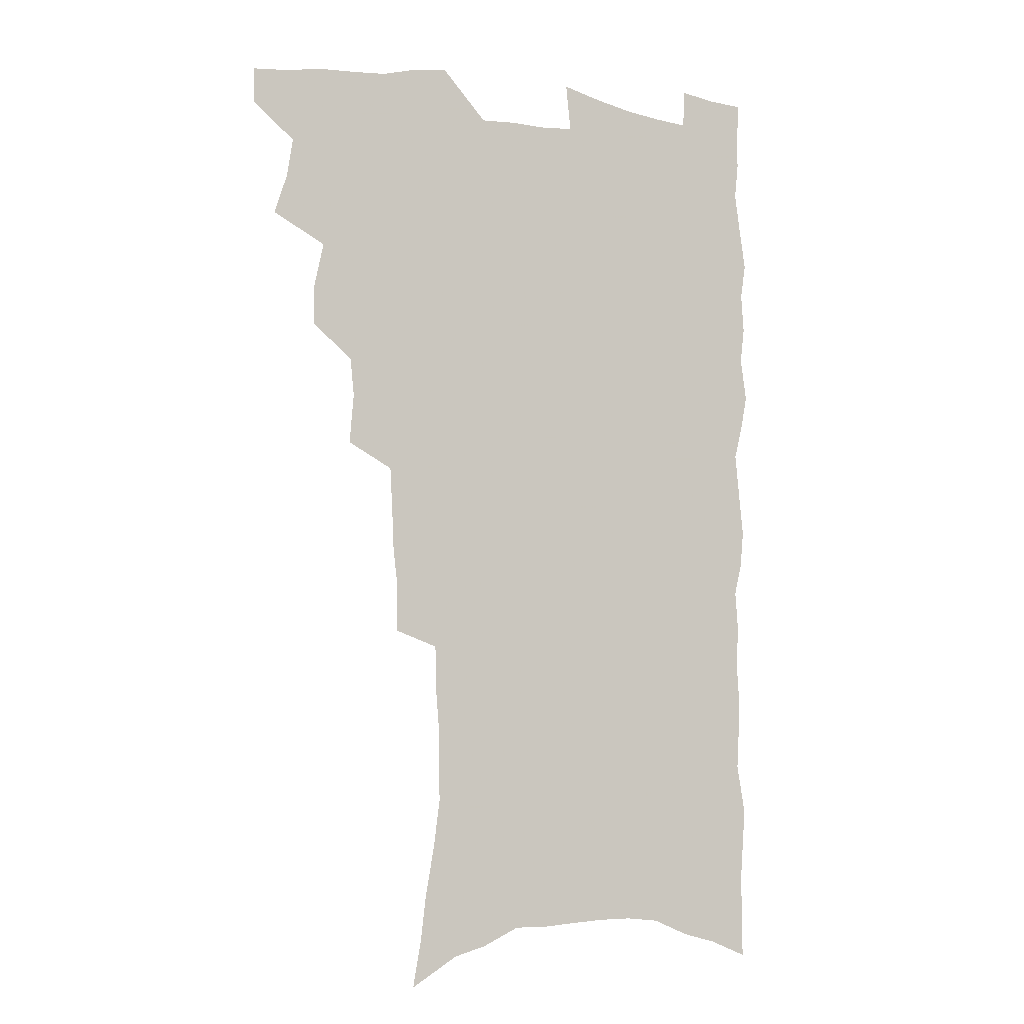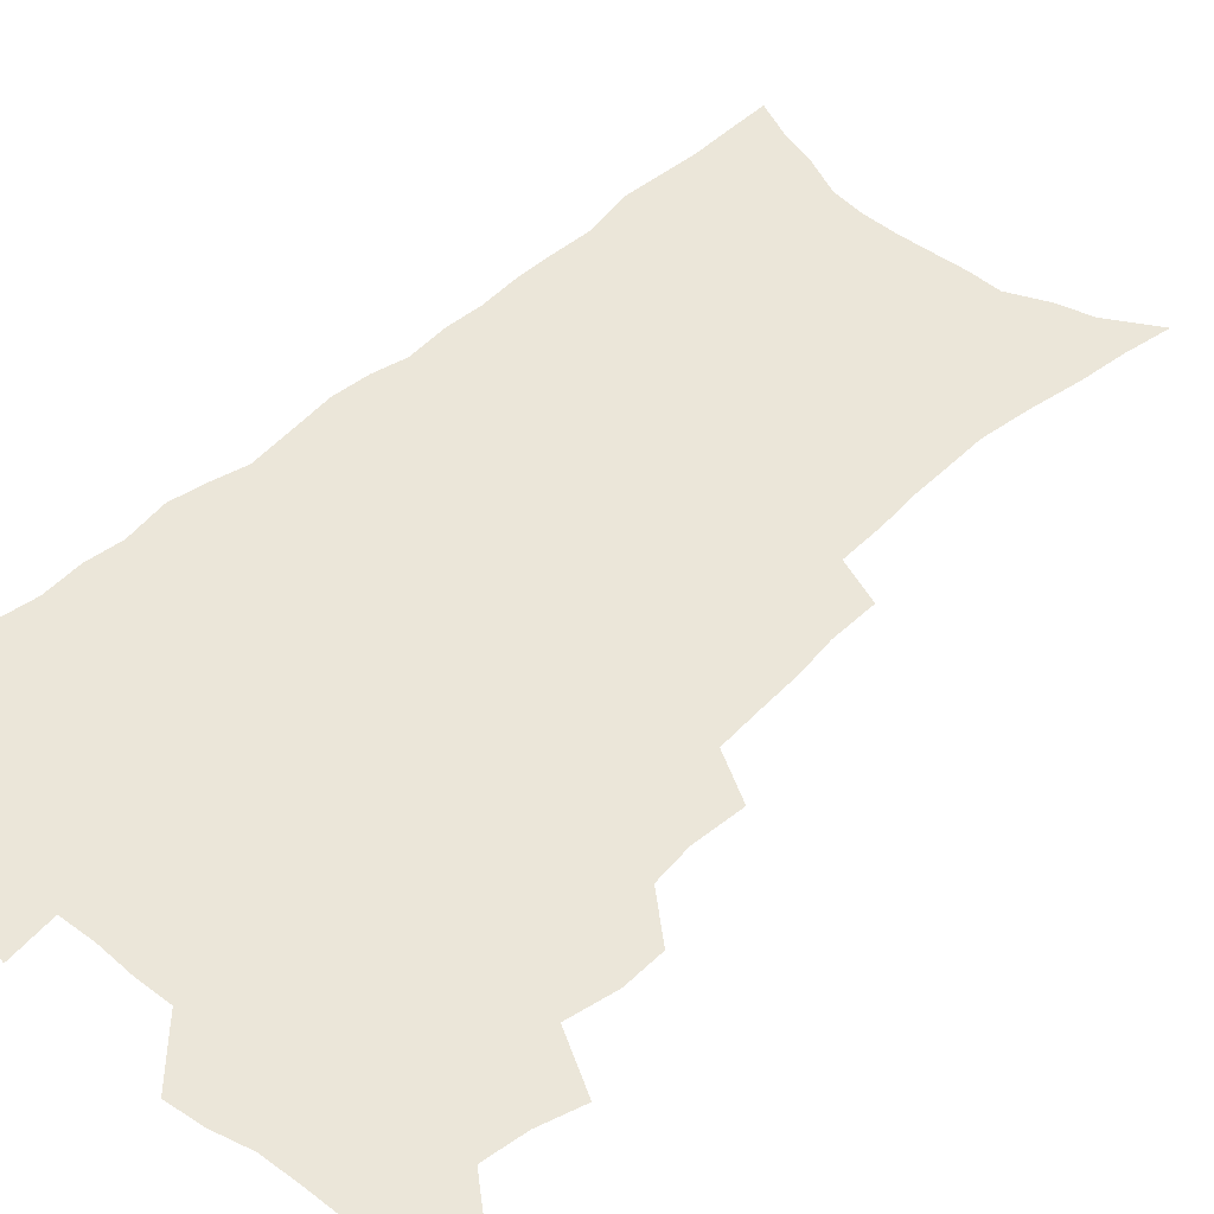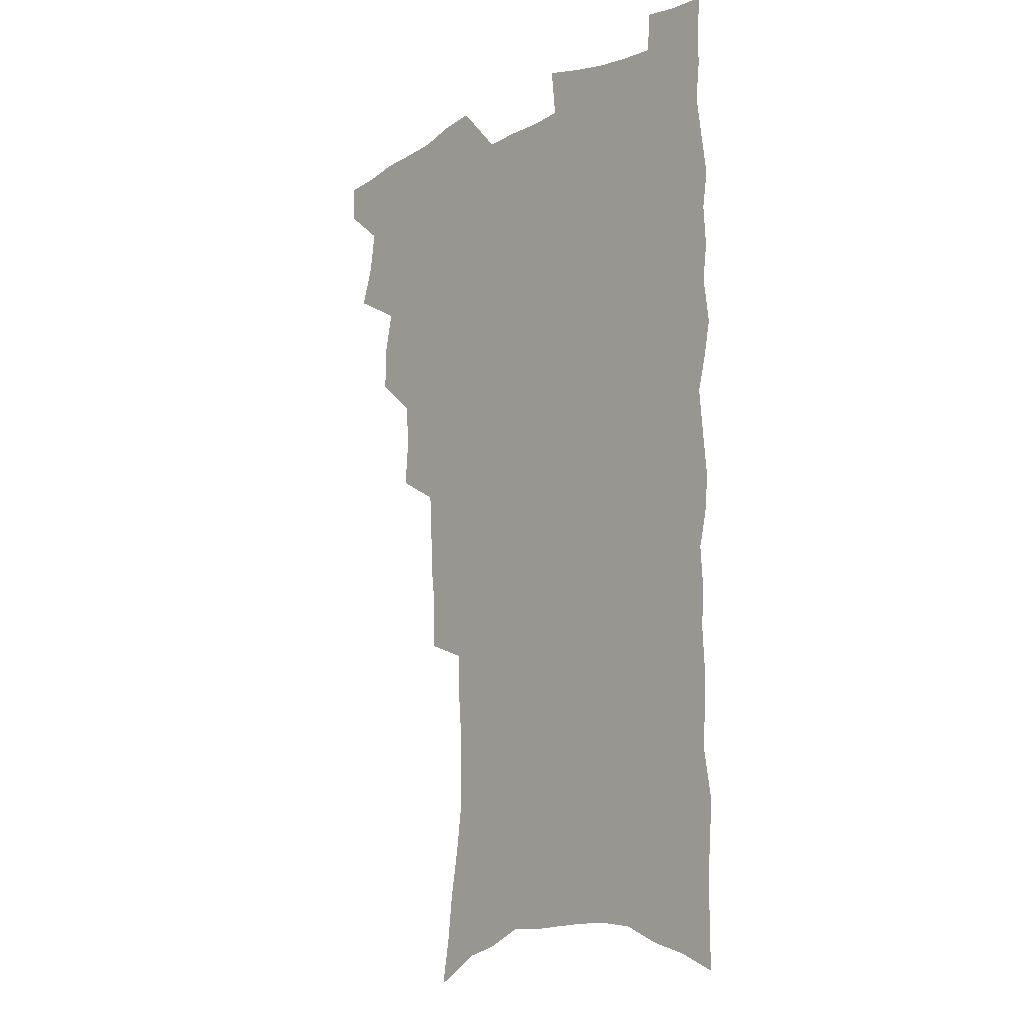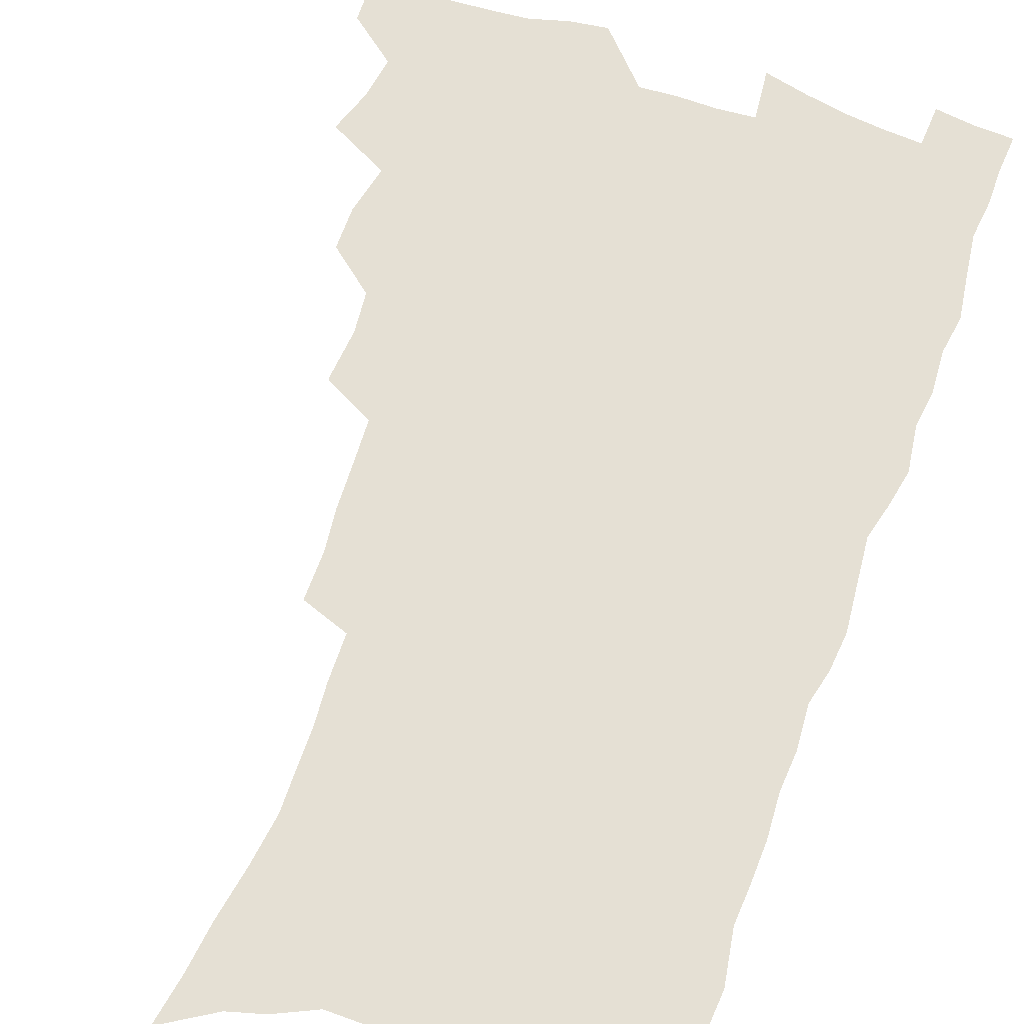
<metadata>
{"format":"obj","ext":"obj","renderer":"f3d","projection":"perspective","resolution":1024,"background":"white","views":[{"elev":-6.8,"azim":-25.6,"up":"+Y"},{"elev":48.3,"azim":-136.3,"up":"+Z"},{"elev":-11.7,"azim":49.3,"up":"+Y"},{"elev":65.2,"azim":19.8,"up":"+Z"}]}
</metadata>
<code>
v 481.1 534.3 0
v 480.7 549 0
v 490.7 488.1 0
v 496 504.2 0
v 498.5 520.4 0
v 498 535 0
v 495.7 550.4 0
v 509 442 0
v 508.8 458.1 0
v 512.8 476.6 0
v 516.3 492.8 0
v 513.7 506.5 0
v 515 521.4 0
v 513.5 535.9 0
v 510.1 553.1 0
v 525.4 392.6 0
v 527.1 412.7 0
v 525.5 428.3 0
v 529.2 447.3 0
v 529.4 463.1 0
v 528.9 478.1 0
v 530 493.4 0
v 530.5 508.1 0
v 530.1 522.3 0
v 528.7 536.4 0
v 525.2 554 0
v 547.6 313.7 0
v 547.7 332.3 0
v 545.8 348.1 0
v 545 365.4 0
v 544.1 382.6 0
v 543.4 399.8 0
v 543.5 417 0
v 546.6 436 0
v 544.7 449.8 0
v 546 465.7 0
v 546.6 480.7 0
v 545 494.7 0
v 545.4 509 0
v 544.6 523.4 0
v 542.8 538 0
v 539.9 555.2 0
v 555.9 165.7 0
v 559.2 184.4 0
v 561.3 202.5 0
v 565 223.2 0
v 567.5 242.6 0
v 567.2 257.9 0
v 567 274 0
v 565.7 289.2 0
v 565.3 307.4 0
v 564.7 325 0
v 563.2 340.4 0
v 562.3 356.7 0
v 561.3 372.8 0
v 560.6 389.2 0
v 561 406.3 0
v 560.9 422.5 0
v 560.6 437.6 0
v 562.5 454.1 0
v 561.1 467.6 0
v 561.6 482.2 0
v 562.6 496.3 0
v 560.6 510.4 0
v 559 525 0
v 557.2 540.3 0
v 554.1 559.1 0
v 575.2 177.6 0
v 574.7 192 0
v 580.1 216.3 0
v 581.6 234.4 0
v 582.1 251.2 0
v 582.2 267.4 0
v 580.8 281.7 0
v 579.2 296.2 0
v 580 315.9 0
v 579.2 332 0
v 578.4 347.3 0
v 577.9 363.5 0
v 576.3 377.8 0
v 576.7 395 0
v 575.4 409.1 0
v 576.3 425.8 0
v 575.8 440.1 0
v 576.2 455.2 0
v 576.2 469.4 0
v 576.5 483.5 0
v 575.8 497.3 0
v 576 510.8 0
v 574.4 525.1 0
v 572.3 540.9 0
v 568.6 561.2 0
v 588.3 181.3 0
v 592.8 205 0
v 595.2 225.2 0
v 594.9 240.1 0
v 596.3 259.4 0
v 595.2 273 0
v 593.9 287.2 0
v 593.9 304.9 0
v 592.8 319.7 0
v 591.6 334.1 0
v 592.7 353.2 0
v 591.7 367.2 0
v 590.6 381.9 0
v 590.5 397.7 0
v 590.7 413 0
v 590.9 428.3 0
v 590.2 442 0
v 590.3 456.4 0
v 591.2 471.3 0
v 590.8 484.4 0
v 590.1 497.9 0
v 589.7 511.7 0
v 588.4 526.3 0
v 587.4 540.8 0
v 603.7 188.5 0
v 606.2 209 0
v 607.3 227.2 0
v 607.7 244.2 0
v 607.9 260.3 0
v 607.2 274.9 0
v 606.7 291.3 0
v 606.2 307.3 0
v 605.8 324 0
v 606 341.1 0
v 605.1 353.2 0
v 604.7 369.8 0
v 604.4 385.1 0
v 604.8 401.4 0
v 604.2 414.3 0
v 604.4 429.4 0
v 604.1 443.3 0
v 604.1 457.3 0
v 604.3 471.2 0
v 604.4 484.8 0
v 604.6 498.3 0
v 603.9 512.1 0
v 602.6 527 0
v 601.7 541.7 0
v 617 188.5 0
v 619.3 212.9 0
v 620 230.6 0
v 619.9 245.9 0
v 620 262.8 0
v 619.5 277.6 0
v 618.9 292.4 0
v 618.8 310.2 0
v 618.6 327.4 0
v 618.2 342.2 0
v 617.7 355.4 0
v 617.6 371.2 0
v 617.3 386 0
v 617.3 401.2 0
v 617.2 414.1 0
v 617.6 430.5 0
v 617.4 443.9 0
v 617.8 458.3 0
v 617.9 471.8 0
v 617.9 484.9 0
v 618 498.5 0
v 618.1 512 0
v 618 525.6 0
v 616.5 541.5 0
v 630.7 189.5 0
v 631.8 212.3 0
v 632.1 231.1 0
v 632.2 247.7 0
v 632.1 264.2 0
v 631.8 279 0
v 631.5 295.6 0
v 631.1 311.1 0
v 630.8 327.1 0
v 630.6 342.1 0
v 630.4 356.7 0
v 630.3 371.4 0
v 630.2 387.2 0
v 630.2 401.1 0
v 630.3 415.5 0
v 630.5 430.8 0
v 630.7 444.1 0
v 630.9 458.1 0
v 631.1 471.6 0
v 631.3 485 0
v 631.6 498.5 0
v 631.8 511.9 0
v 631.8 525.3 0
v 630.7 542.7 0
v 628.6 562.2 0
v 644.3 190.5 0
v 644.4 213.5 0
v 644.3 231 0
v 644.5 246 0
v 644.1 263.8 0
v 644.1 279.7 0
v 643.8 295.3 0
v 643.2 312.4 0
v 643.1 327.2 0
v 643.1 341.2 0
v 643.1 355.8 0
v 642.9 372 0
v 643 386.7 0
v 643.1 401 0
v 643.3 415.4 0
v 643.4 430.2 0
v 643.8 443.8 0
v 644.1 457.8 0
v 644.5 471.3 0
v 644.9 485.3 0
v 645.3 498.5 0
v 645.4 511.7 0
v 645.6 525.7 0
v 645.6 540.9 0
v 644.8 558.2 0
v 658 190.7 0
v 657.2 211.6 0
v 656.9 228.7 0
v 656.6 245.5 0
v 658.4 257.5 0
v 656.5 277.9 0
v 656.2 293.9 0
v 655.9 309.8 0
v 655.5 326.2 0
v 655.5 341.1 0
v 655.6 355.7 0
v 655.6 370.8 0
v 655.8 385.5 0
v 656.3 399.4 0
v 656.4 414.2 0
v 657 428.3 0
v 657.1 442.7 0
v 657.9 456.2 0
v 657.9 470.7 0
v 658.3 484.4 0
v 658.5 498.1 0
v 659.3 511.6 0
v 659.7 525.5 0
v 660.3 539.3 0
v 660.3 555.1 0
v 671.6 189.2 0
v 670.6 208.2 0
v 669.4 227.8 0
v 670.3 241.7 0
v 670.1 257.6 0
v 668.3 278.8 0
v 668.8 292.4 0
v 667.9 309.9 0
v 667.7 325 0
v 668.1 339.3 0
v 668.7 353.4 0
v 668.2 369.6 0
v 669.1 383.2 0
v 669.5 397.5 0
v 671 410.8 0
v 670.9 425.7 0
v 670.6 441.1 0
v 671.5 454.9 0
v 671.8 469.2 0
v 671.5 484.1 0
v 672.2 497.4 0
v 673 510.9 0
v 673.8 524.9 0
v 674.5 539 0
v 675.2 553.3 0
v 686.7 182.8 0
v 684.9 203 0
v 682.5 224.4 0
v 683.3 239.3 0
v 682.5 256.7 0
v 682.8 272.2 0
v 681.5 289.8 0
v 681.9 304.5 0
v 680.2 322.3 0
v 682.1 335.1 0
v 682.2 350 0
v 683.3 364.2 0
v 682.8 379.9 0
v 683.6 394.2 0
v 684.6 408.3 0
v 684.4 423.9 0
v 685.6 437.6 0
v 685.6 452.8 0
v 686.1 467.2 0
v 685.9 482 0
v 686.8 495.8 0
v 687.1 510.1 0
v 687.9 524 0
v 688.7 537.8 0
v 689.6 552.3 0
v 690.5 568 0
v 700.8 179.1 0
v 699.4 197.9 0
v 699.4 214.8 0
v 698.8 231.9 0
v 696.7 251 0
v 697.1 266.5 0
v 696.9 282.5 0
v 696.2 298.9 0
v 697 313.6 0
v 697.1 328.9 0
v 697.6 343.8 0
v 699.5 357.4 0
v 699.3 373.3 0
v 698.9 389.2 0
v 699.5 404.2 0
v 699.4 419.9 0
v 699.4 435.1 0
v 701.9 448.7 0
v 701.9 463.8 0
v 700.1 480 0
v 702.2 493.6 0
v 702.2 508.4 0
v 702.1 523.1 0
v 702.6 536.9 0
v 704.3 551.5 0
v 705.3 565.9 0
v 716.1 172.7 0
v 716.1 189.3 0
v 715.8 206.1 0
v 716.9 221.1 0
v 718 236.4 0
v 714.6 256.5 0
v 715.5 271.3 0
v 716 286.6 0
v 714.9 303.5 0
v 715.9 318.2 0
v 714.7 335.2 0
v 717.8 348.2 0
v 719.2 363 0
v 717.4 380.6 0
v 715.7 398.4 0
v 719.1 411.8 0
v 721.8 425.9 0
v 719.3 443.6 0
v 721 458 0
v 720 474.2 0
v 722.1 488.4 0
v 719.6 505.2 0
v 717.4 521.9 0
v 718.9 536.3 0
v 718.9 550.8 0
v 719.8 565.2 0
f 5 6 1
f 1 6 2
f 6 7 2
f 10 11 3
f 3 11 4
f 11 12 4
f 4 12 5
f 12 13 5
f 5 13 6
f 13 14 6
f 6 14 7
f 14 15 7
f 18 19 8
f 8 19 9
f 19 20 9
f 9 20 10
f 20 21 10
f 10 21 11
f 21 22 11
f 11 22 12
f 22 23 12
f 12 23 13
f 23 24 13
f 13 24 14
f 24 25 14
f 14 25 15
f 25 26 15
f 31 32 16
f 16 32 17
f 32 33 17
f 17 33 18
f 33 34 18
f 18 34 19
f 34 35 19
f 19 35 20
f 35 36 20
f 20 36 21
f 36 37 21
f 21 37 22
f 37 38 22
f 22 38 23
f 38 39 23
f 23 39 24
f 39 40 24
f 24 40 25
f 40 41 25
f 25 41 26
f 41 42 26
f 51 52 27
f 27 52 28
f 52 53 28
f 28 53 29
f 53 54 29
f 29 54 30
f 54 55 30
f 30 55 31
f 55 56 31
f 31 56 32
f 56 57 32
f 32 57 33
f 57 58 33
f 33 58 34
f 58 59 34
f 34 59 35
f 59 60 35
f 35 60 36
f 60 61 36
f 36 61 37
f 61 62 37
f 37 62 38
f 62 63 38
f 38 63 39
f 63 64 39
f 39 64 40
f 64 65 40
f 40 65 41
f 65 66 41
f 41 66 42
f 66 67 42
f 43 68 44
f 68 69 44
f 44 69 45
f 69 70 45
f 45 70 46
f 70 71 46
f 46 71 47
f 71 72 47
f 47 72 48
f 72 73 48
f 48 73 49
f 73 74 49
f 49 74 50
f 74 75 50
f 50 75 51
f 75 76 51
f 51 76 52
f 76 77 52
f 52 77 53
f 77 78 53
f 53 78 54
f 78 79 54
f 54 79 55
f 79 80 55
f 55 80 56
f 80 81 56
f 56 81 57
f 81 82 57
f 57 82 58
f 82 83 58
f 58 83 59
f 83 84 59
f 59 84 60
f 84 85 60
f 60 85 61
f 85 86 61
f 61 86 62
f 86 87 62
f 62 87 63
f 87 88 63
f 63 88 64
f 88 89 64
f 64 89 65
f 89 90 65
f 65 90 66
f 90 91 66
f 66 91 67
f 91 92 67
f 68 93 69
f 93 94 69
f 69 94 70
f 94 95 70
f 70 95 71
f 95 96 71
f 71 96 72
f 96 97 72
f 72 97 73
f 97 98 73
f 73 98 74
f 98 99 74
f 74 99 75
f 99 100 75
f 75 100 76
f 100 101 76
f 76 101 77
f 101 102 77
f 77 102 78
f 102 103 78
f 78 103 79
f 103 104 79
f 79 104 80
f 104 105 80
f 80 105 81
f 105 106 81
f 81 106 82
f 106 107 82
f 82 107 83
f 107 108 83
f 83 108 84
f 108 109 84
f 84 109 85
f 109 110 85
f 85 110 86
f 110 111 86
f 86 111 87
f 111 112 87
f 87 112 88
f 112 113 88
f 88 113 89
f 113 114 89
f 89 114 90
f 114 115 90
f 90 115 91
f 115 116 91
f 91 116 92
f 93 117 94
f 117 118 94
f 94 118 95
f 118 119 95
f 95 119 96
f 119 120 96
f 96 120 97
f 120 121 97
f 97 121 98
f 121 122 98
f 98 122 99
f 122 123 99
f 99 123 100
f 123 124 100
f 100 124 101
f 124 125 101
f 101 125 102
f 125 126 102
f 102 126 103
f 126 127 103
f 103 127 104
f 127 128 104
f 104 128 105
f 128 129 105
f 105 129 106
f 129 130 106
f 106 130 107
f 130 131 107
f 107 131 108
f 131 132 108
f 108 132 109
f 132 133 109
f 109 133 110
f 133 134 110
f 110 134 111
f 134 135 111
f 111 135 112
f 135 136 112
f 112 136 113
f 136 137 113
f 113 137 114
f 137 138 114
f 114 138 115
f 138 139 115
f 115 139 116
f 139 140 116
f 117 141 118
f 141 142 118
f 118 142 119
f 142 143 119
f 119 143 120
f 143 144 120
f 120 144 121
f 144 145 121
f 121 145 122
f 145 146 122
f 122 146 123
f 146 147 123
f 123 147 124
f 147 148 124
f 124 148 125
f 148 149 125
f 125 149 126
f 149 150 126
f 126 150 127
f 150 151 127
f 127 151 128
f 151 152 128
f 128 152 129
f 152 153 129
f 129 153 130
f 153 154 130
f 130 154 131
f 154 155 131
f 131 155 132
f 155 156 132
f 132 156 133
f 156 157 133
f 133 157 134
f 157 158 134
f 134 158 135
f 158 159 135
f 135 159 136
f 159 160 136
f 136 160 137
f 160 161 137
f 137 161 138
f 161 162 138
f 138 162 139
f 162 163 139
f 139 163 140
f 163 164 140
f 141 165 142
f 165 166 142
f 142 166 143
f 166 167 143
f 143 167 144
f 167 168 144
f 144 168 145
f 168 169 145
f 145 169 146
f 169 170 146
f 146 170 147
f 170 171 147
f 147 171 148
f 171 172 148
f 148 172 149
f 172 173 149
f 149 173 150
f 173 174 150
f 150 174 151
f 174 175 151
f 151 175 152
f 175 176 152
f 152 176 153
f 176 177 153
f 153 177 154
f 177 178 154
f 154 178 155
f 178 179 155
f 155 179 156
f 179 180 156
f 156 180 157
f 180 181 157
f 157 181 158
f 181 182 158
f 158 182 159
f 182 183 159
f 159 183 160
f 183 184 160
f 160 184 161
f 184 185 161
f 161 185 162
f 185 186 162
f 162 186 163
f 186 187 163
f 163 187 164
f 187 188 164
f 165 190 166
f 190 191 166
f 166 191 167
f 191 192 167
f 167 192 168
f 192 193 168
f 168 193 169
f 193 194 169
f 169 194 170
f 194 195 170
f 170 195 171
f 195 196 171
f 171 196 172
f 196 197 172
f 172 197 173
f 197 198 173
f 173 198 174
f 198 199 174
f 174 199 175
f 199 200 175
f 175 200 176
f 200 201 176
f 176 201 177
f 201 202 177
f 177 202 178
f 202 203 178
f 178 203 179
f 203 204 179
f 179 204 180
f 204 205 180
f 180 205 181
f 205 206 181
f 181 206 182
f 206 207 182
f 182 207 183
f 207 208 183
f 183 208 184
f 208 209 184
f 184 209 185
f 209 210 185
f 185 210 186
f 210 211 186
f 186 211 187
f 211 212 187
f 187 212 188
f 212 213 188
f 188 213 189
f 213 214 189
f 190 215 191
f 215 216 191
f 191 216 192
f 216 217 192
f 192 217 193
f 217 218 193
f 193 218 194
f 218 219 194
f 194 219 195
f 219 220 195
f 195 220 196
f 220 221 196
f 196 221 197
f 221 222 197
f 197 222 198
f 222 223 198
f 198 223 199
f 223 224 199
f 199 224 200
f 224 225 200
f 200 225 201
f 225 226 201
f 201 226 202
f 226 227 202
f 202 227 203
f 227 228 203
f 203 228 204
f 228 229 204
f 204 229 205
f 229 230 205
f 205 230 206
f 230 231 206
f 206 231 207
f 231 232 207
f 207 232 208
f 232 233 208
f 208 233 209
f 233 234 209
f 209 234 210
f 234 235 210
f 210 235 211
f 235 236 211
f 211 236 212
f 236 237 212
f 212 237 213
f 237 238 213
f 213 238 214
f 238 239 214
f 215 240 216
f 240 241 216
f 216 241 217
f 241 242 217
f 217 242 218
f 242 243 218
f 218 243 219
f 243 244 219
f 219 244 220
f 244 245 220
f 220 245 221
f 245 246 221
f 221 246 222
f 246 247 222
f 222 247 223
f 247 248 223
f 223 248 224
f 248 249 224
f 224 249 225
f 249 250 225
f 225 250 226
f 250 251 226
f 226 251 227
f 251 252 227
f 227 252 228
f 252 253 228
f 228 253 229
f 253 254 229
f 229 254 230
f 254 255 230
f 230 255 231
f 255 256 231
f 231 256 232
f 256 257 232
f 232 257 233
f 257 258 233
f 233 258 234
f 258 259 234
f 234 259 235
f 259 260 235
f 235 260 236
f 260 261 236
f 236 261 237
f 261 262 237
f 237 262 238
f 262 263 238
f 238 263 239
f 263 264 239
f 240 265 241
f 265 266 241
f 241 266 242
f 266 267 242
f 242 267 243
f 267 268 243
f 243 268 244
f 268 269 244
f 244 269 245
f 269 270 245
f 245 270 246
f 270 271 246
f 246 271 247
f 271 272 247
f 247 272 248
f 272 273 248
f 248 273 249
f 273 274 249
f 249 274 250
f 274 275 250
f 250 275 251
f 275 276 251
f 251 276 252
f 276 277 252
f 252 277 253
f 277 278 253
f 253 278 254
f 278 279 254
f 254 279 255
f 279 280 255
f 255 280 256
f 280 281 256
f 256 281 257
f 281 282 257
f 257 282 258
f 282 283 258
f 258 283 259
f 283 284 259
f 259 284 260
f 284 285 260
f 260 285 261
f 285 286 261
f 261 286 262
f 286 287 262
f 262 287 263
f 287 288 263
f 263 288 264
f 288 289 264
f 265 291 266
f 291 292 266
f 266 292 267
f 292 293 267
f 267 293 268
f 293 294 268
f 268 294 269
f 294 295 269
f 269 295 270
f 295 296 270
f 270 296 271
f 296 297 271
f 271 297 272
f 297 298 272
f 272 298 273
f 298 299 273
f 273 299 274
f 299 300 274
f 274 300 275
f 300 301 275
f 275 301 276
f 301 302 276
f 276 302 277
f 302 303 277
f 277 303 278
f 303 304 278
f 278 304 279
f 304 305 279
f 279 305 280
f 305 306 280
f 280 306 281
f 306 307 281
f 281 307 282
f 307 308 282
f 282 308 283
f 308 309 283
f 283 309 284
f 309 310 284
f 284 310 285
f 310 311 285
f 285 311 286
f 311 312 286
f 286 312 287
f 312 313 287
f 287 313 288
f 313 314 288
f 288 314 289
f 314 315 289
f 289 315 290
f 315 316 290
f 291 317 292
f 317 318 292
f 292 318 293
f 318 319 293
f 293 319 294
f 319 320 294
f 294 320 295
f 320 321 295
f 295 321 296
f 321 322 296
f 296 322 297
f 322 323 297
f 297 323 298
f 323 324 298
f 298 324 299
f 324 325 299
f 299 325 300
f 325 326 300
f 300 326 301
f 326 327 301
f 301 327 302
f 327 328 302
f 302 328 303
f 328 329 303
f 303 329 304
f 329 330 304
f 304 330 305
f 330 331 305
f 305 331 306
f 331 332 306
f 306 332 307
f 332 333 307
f 307 333 308
f 333 334 308
f 308 334 309
f 334 335 309
f 309 335 310
f 335 336 310
f 310 336 311
f 336 337 311
f 311 337 312
f 337 338 312
f 312 338 313
f 338 339 313
f 313 339 314
f 339 340 314
f 314 340 315
f 340 341 315
f 315 341 316
f 341 342 316

</code>
